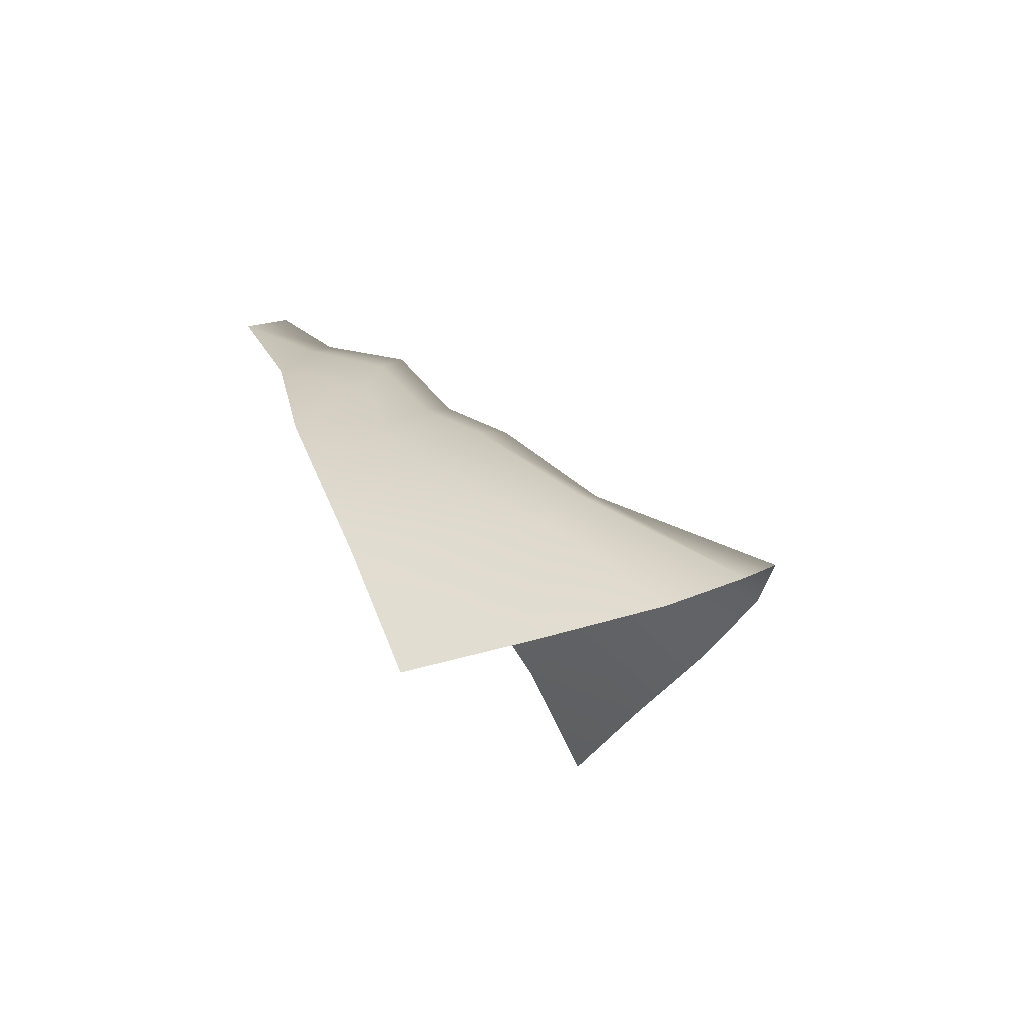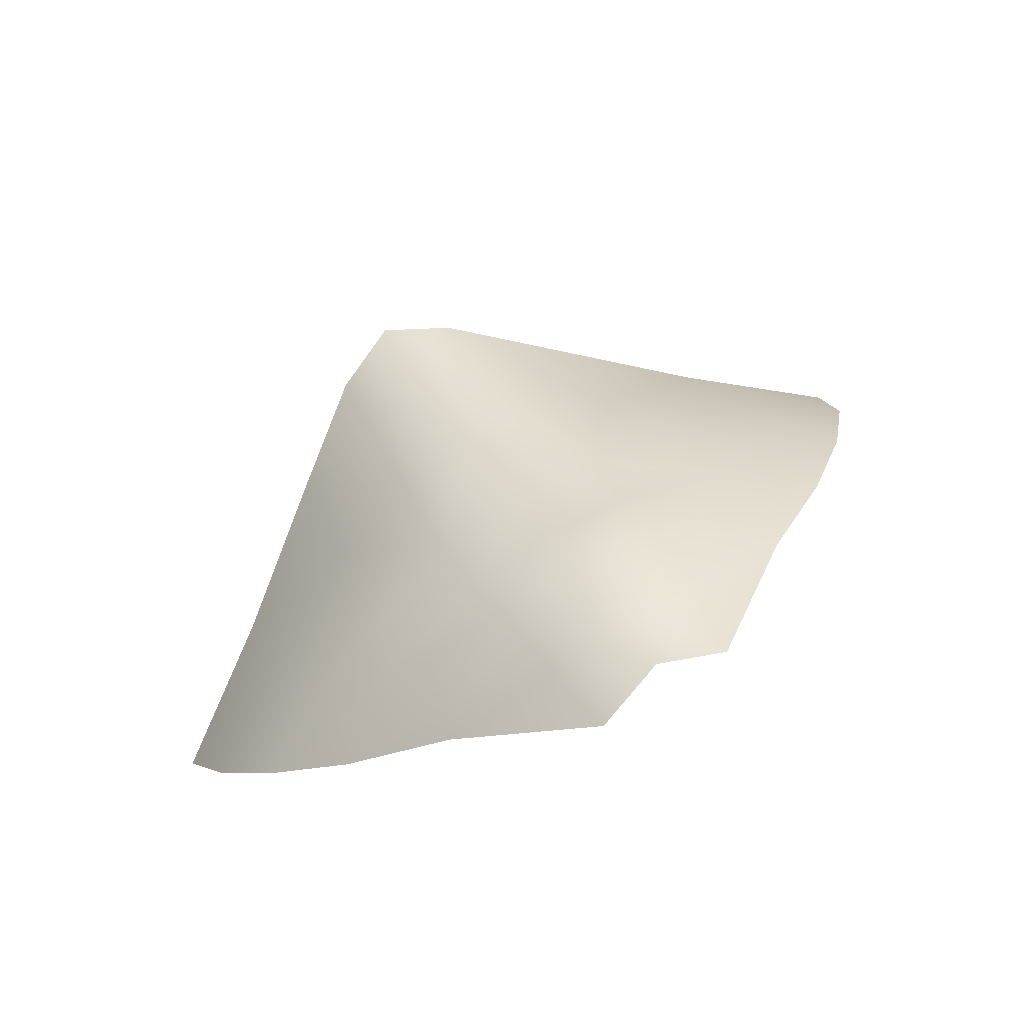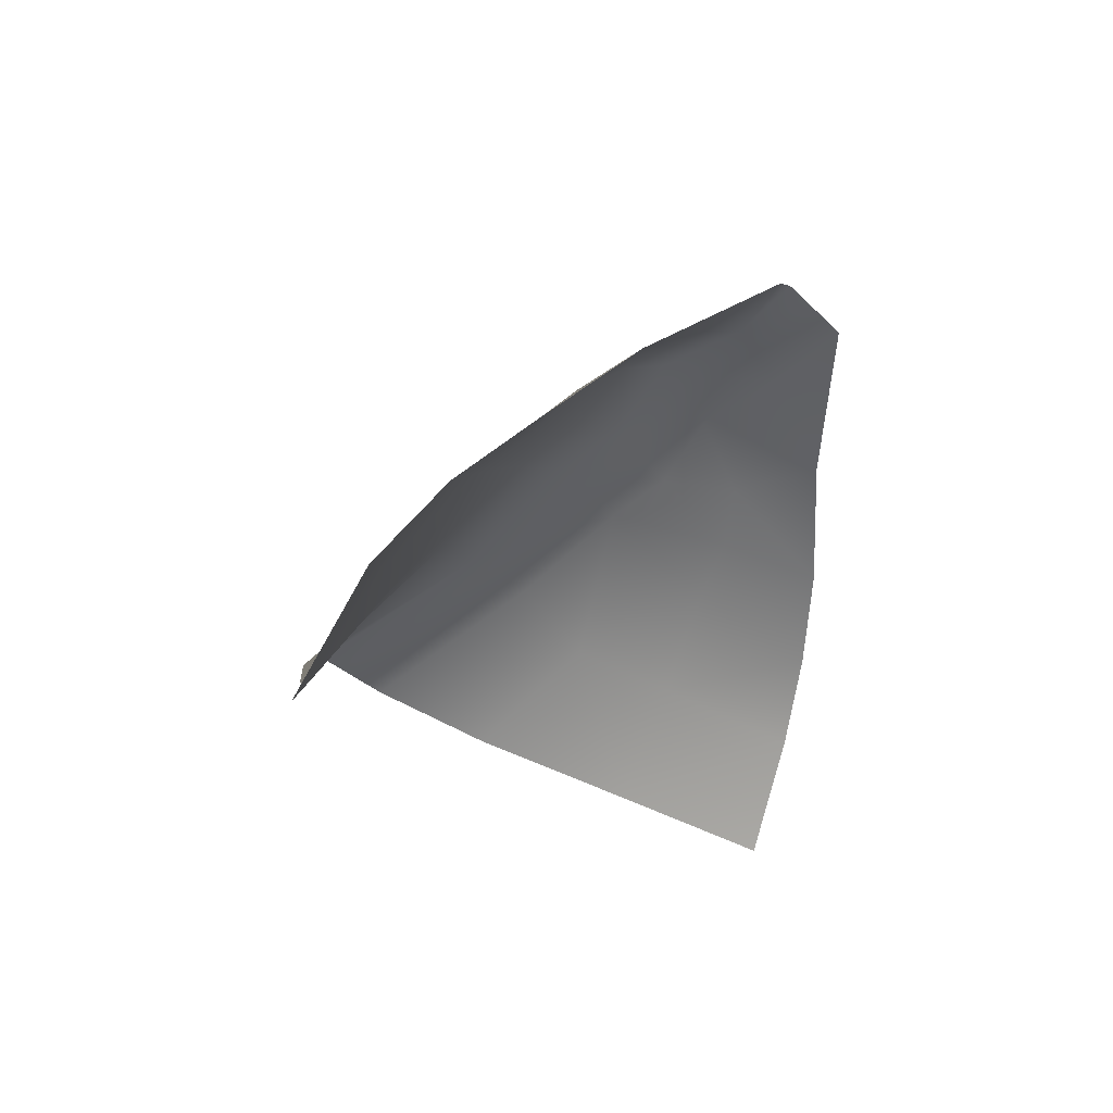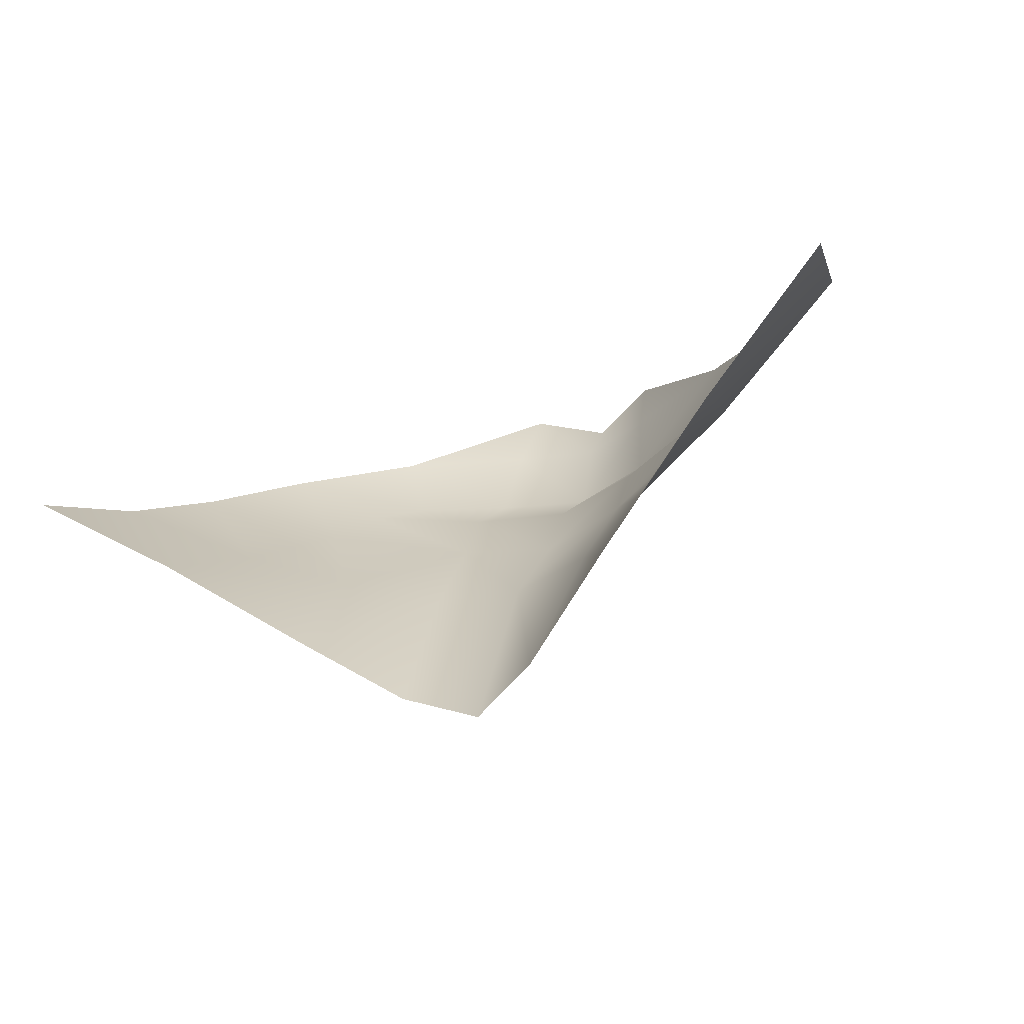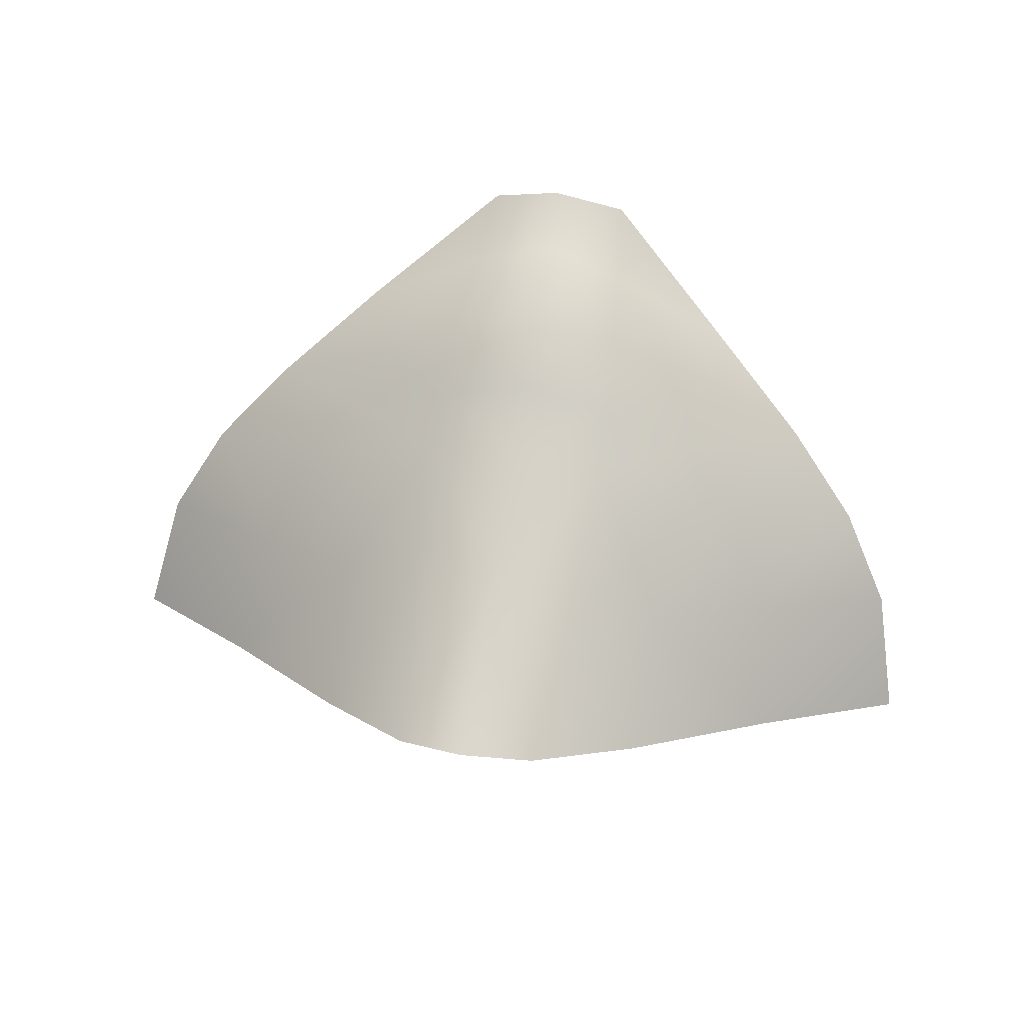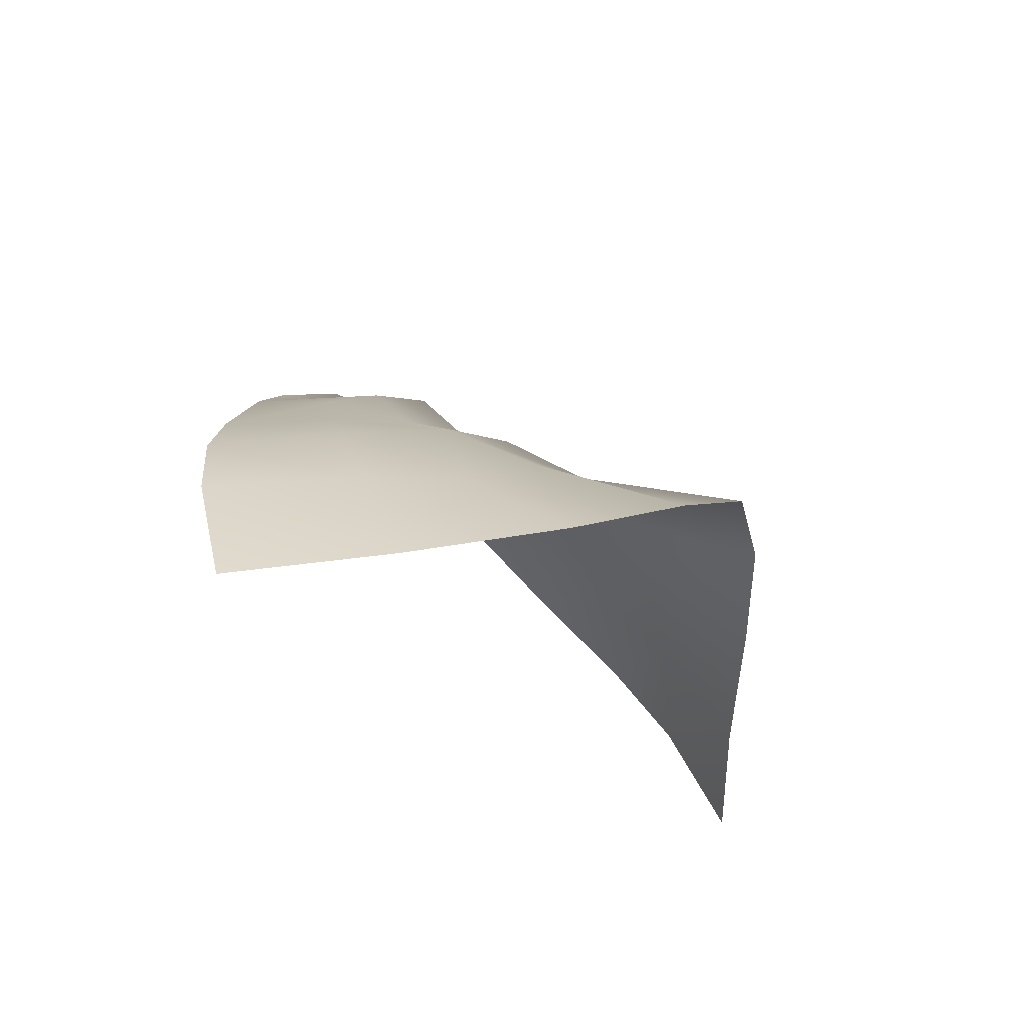
<metadata>
{"format":"obj","ext":"obj","renderer":"f3d","projection":"perspective","resolution":1024,"background":"white","views":[{"elev":-12.5,"azim":-78.2,"up":"+Z"},{"elev":72.5,"azim":148.8,"up":"+Z"},{"elev":-16.6,"azim":119.9,"up":"+Z"},{"elev":-35.0,"azim":-152.2,"up":"+Y"},{"elev":45.2,"azim":10.7,"up":"+Z"},{"elev":-26.4,"azim":-54.3,"up":"+Z"}]}
</metadata>
<code>
g Mouth
v 0 1.558 0.1028
v -0.005575 1.56 0.1005
v 0 1.554 0.09995
v -0.006235 1.554 0.09769
v 0.005575 1.56 0.1005
v 0.006235 1.554 0.09769
v 0.01554 1.553 0.09314
v 0 1.547 0.09835
v 0.006895 1.547 0.09572
v 0 1.543 0.09358
v 0.007402 1.543 0.0915
v 0 1.538 0.09104
v 0.007383 1.538 0.08923
v 0 1.53 0.08499
v -0.007383 1.538 0.08923
v -0.006707 1.53 0.08369
v -0.005532 1.516 0.07632
v -0.01324 1.522 0.07289
v -0.01362 1.531 0.07973
v -0.02394 1.53 0.06889
v -0.02211 1.535 0.07761
v -0.03287 1.542 0.0742
v -0.03501 1.538 0.0651
v 0 1.514 0.07835
v -0.02895 1.546 0.08049
v -0.01842 1.541 0.08487
v 0.005532 1.516 0.07632
v 0.006707 1.53 0.08369
v 0.01324 1.522 0.07289
v 0.01362 1.531 0.07973
v 0.02394 1.53 0.06889
v 0.02211 1.535 0.07761
v 0.03287 1.542 0.0742
v 0.03501 1.538 0.0651
v 0.02895 1.546 0.08049
v 0.01842 1.541 0.08487
v 0.02331 1.549 0.08616
v 0.01615 1.544 0.08809
v 0.01353 1.547 0.09182
v -0.01554 1.553 0.09314
v -0.006895 1.547 0.09572
v -0.007402 1.543 0.0915
v -0.01353 1.547 0.09182
v -0.02331 1.549 0.08616
v -0.01615 1.544 0.08809
f 1 2 3
f 2 4 3
f 5 1 3
f 6 5 3
f 7 5 6
f 3 8 6
f 8 3 4
f 8 9 6
f 7 6 9
f 9 8 10
f 11 9 10
f 11 10 12
f 13 11 12
f 12 14 13
f 12 15 14
f 15 16 14
f 16 17 14
f 17 16 18
f 16 19 18
f 19 16 15
f 18 19 20
f 19 21 20
f 21 22 20
f 22 23 20
f 17 24 14
f 25 22 21
f 26 25 21
f 15 26 19
f 26 21 19
f 24 27 14
f 27 28 14
f 14 28 13
f 27 29 28
f 29 30 28
f 29 31 30
f 31 32 30
f 33 32 31
f 34 33 31
f 30 13 28
f 33 35 32
f 35 36 32
f 32 36 30
f 36 13 30
f 36 35 37
f 38 36 37
f 36 38 13
f 39 38 37
f 38 39 11
f 38 11 13
f 39 9 11
f 39 7 9
f 37 7 39
f 40 4 2
f 41 4 40
f 41 8 4
f 8 41 10
f 41 42 10
f 41 43 42
f 43 41 40
f 43 40 44
f 43 45 42
f 44 45 43
f 26 45 44
f 25 26 44
f 10 42 12
f 42 15 12
f 42 45 15
f 45 26 15

</code>
